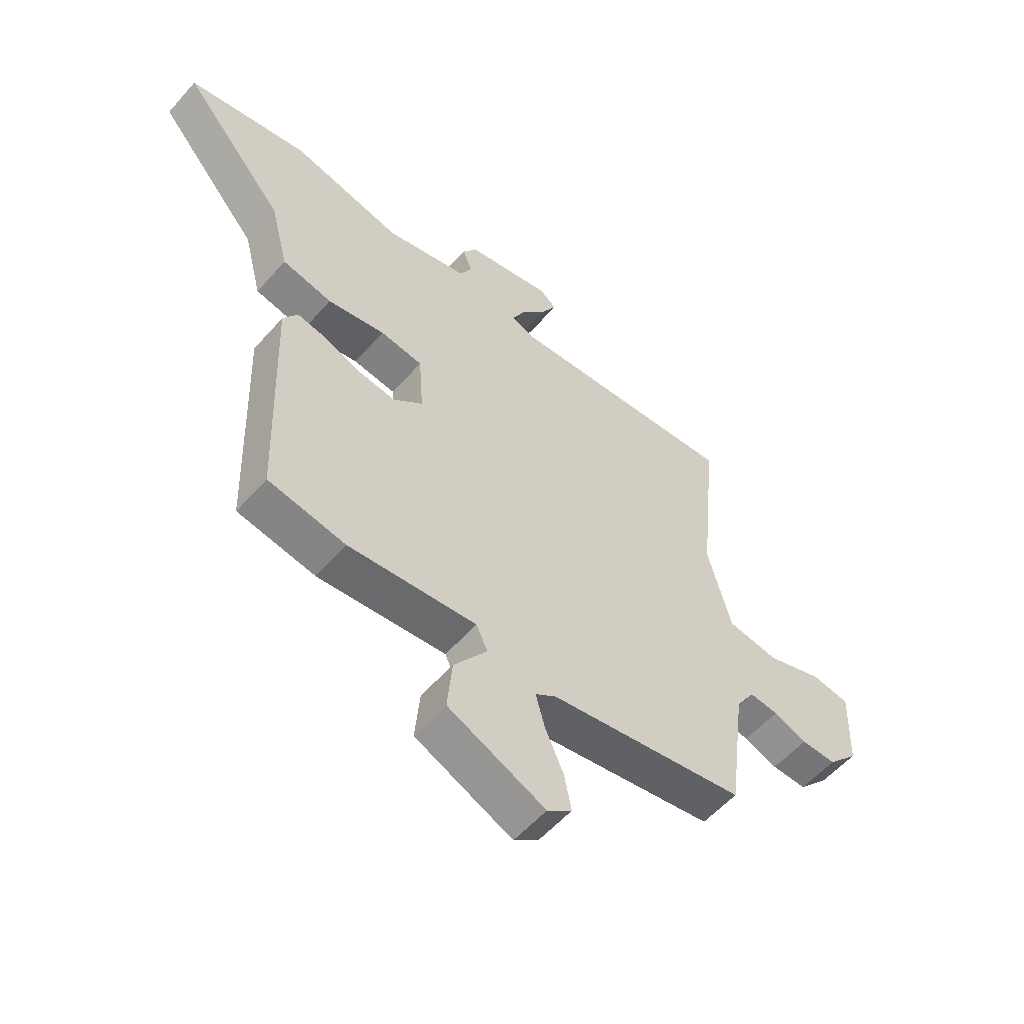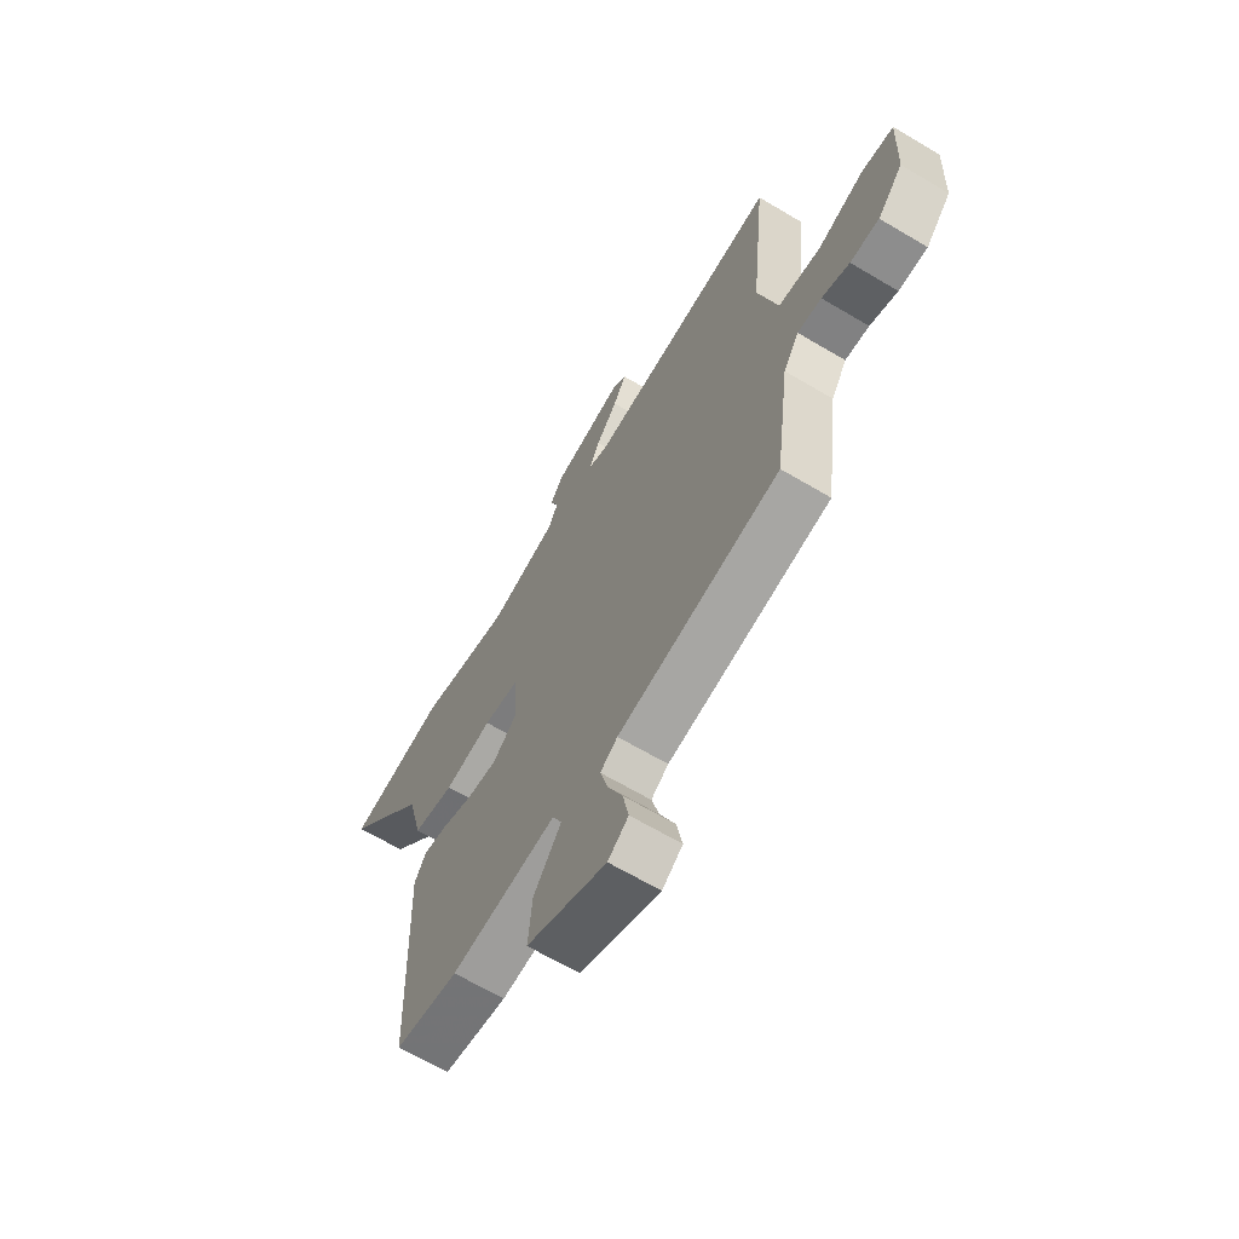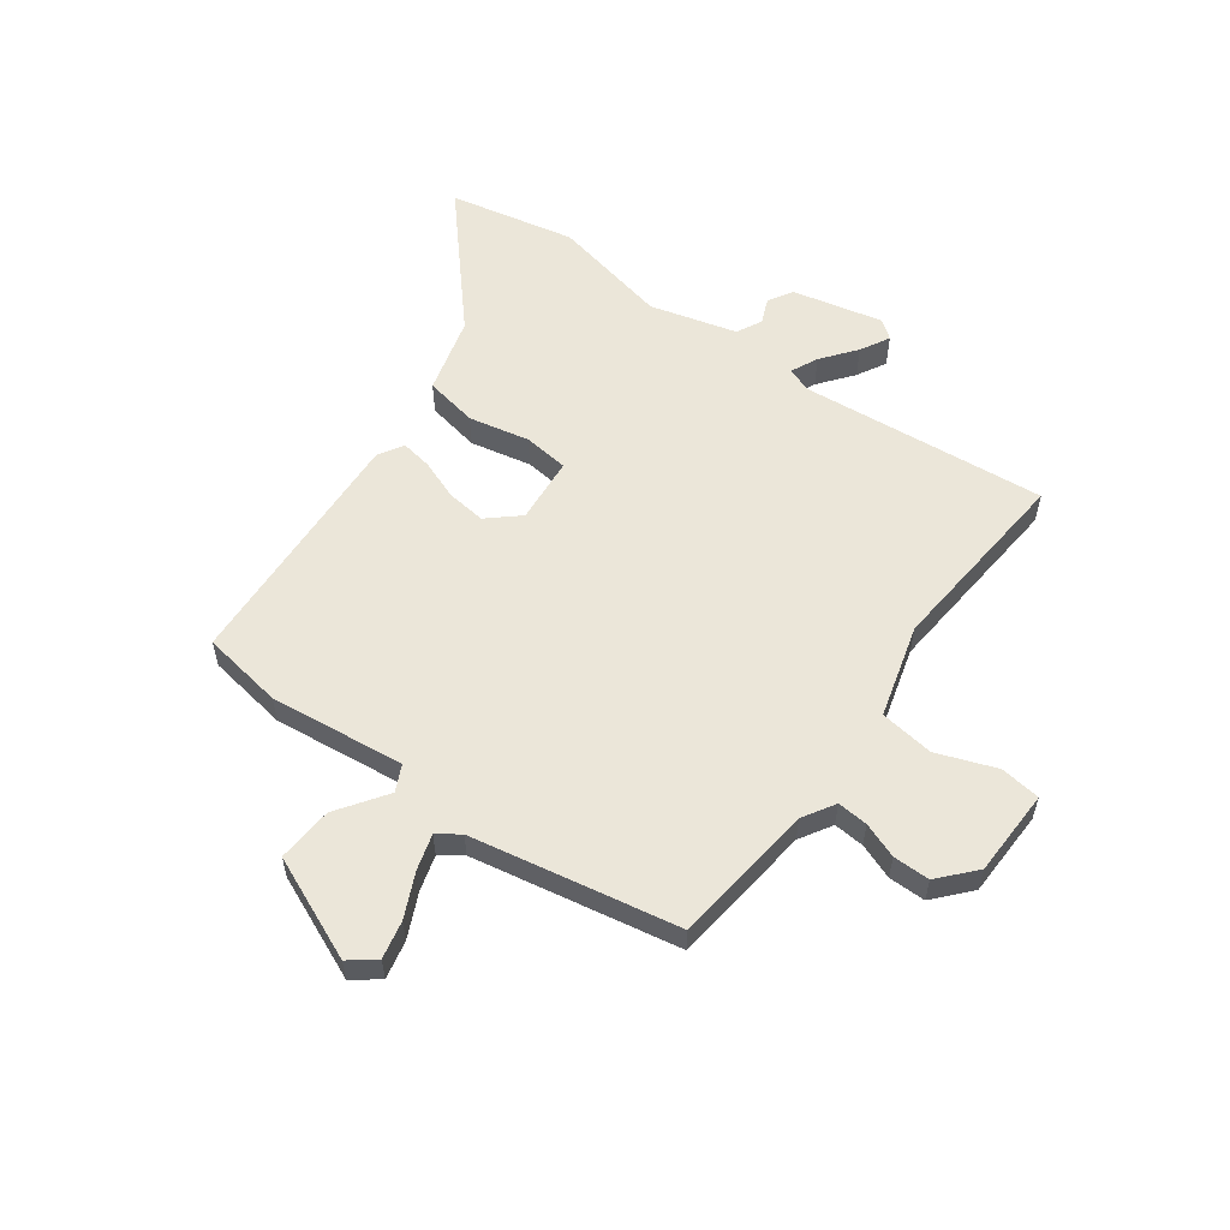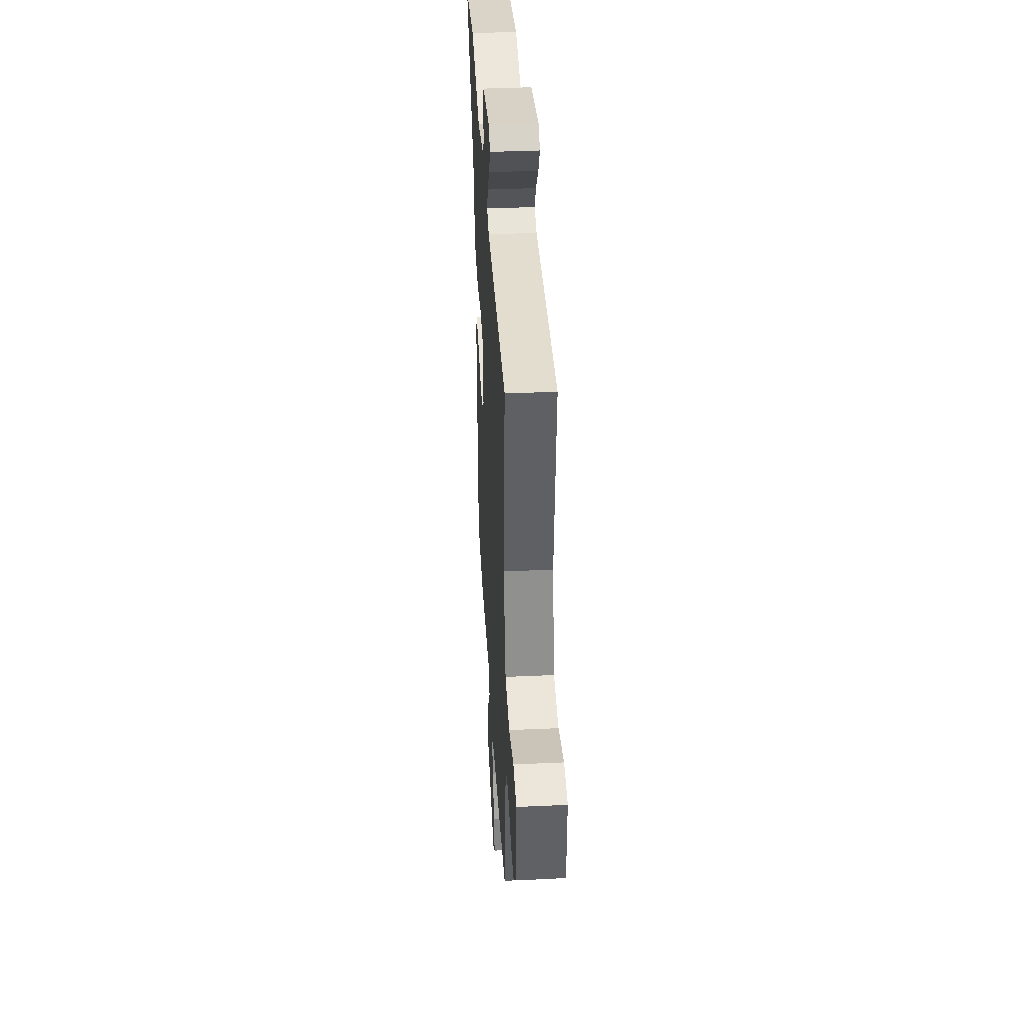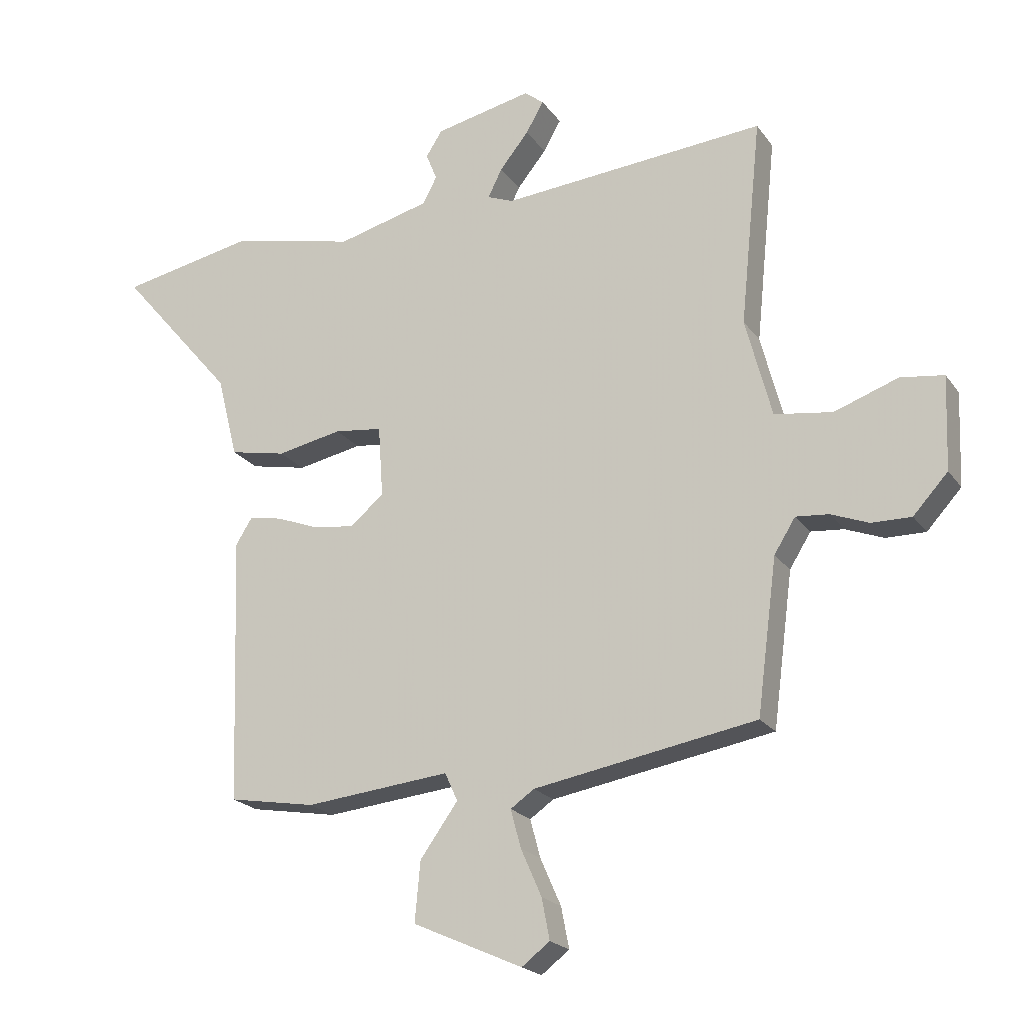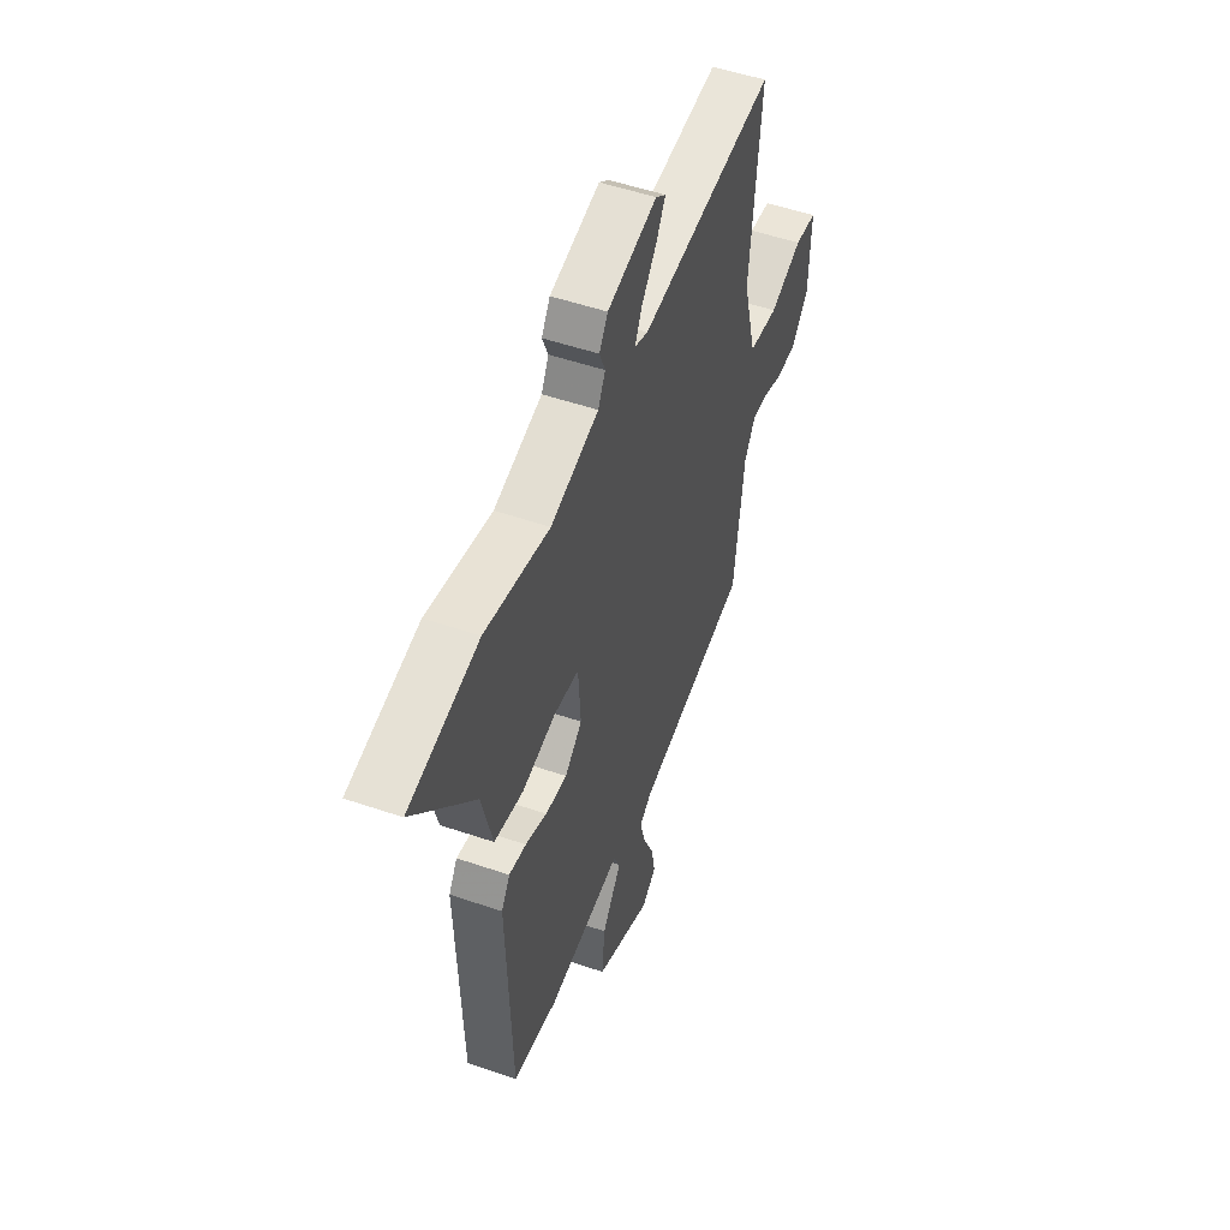
<metadata>
{"format":"obj","ext":"obj","renderer":"f3d","projection":"perspective","resolution":1024,"background":"white","views":[{"elev":-56.4,"azim":139.3,"up":"+Z"},{"elev":-65.4,"azim":-120.9,"up":"+Z"},{"elev":57.4,"azim":-144.8,"up":"+Y"},{"elev":39.5,"azim":-93.2,"up":"+Z"},{"elev":-21.1,"azim":-154.5,"up":"+Z"},{"elev":51.7,"azim":110.4,"up":"+Z"}]}
</metadata>
<code>
v -0.492 0.07 0.499
v -0.057 0.07 0.464
v -0.014 0.07 0.481
v -0.037 0.07 0.528
v -0.085 0.07 0.587
v -0.114 0.07 0.638
v -0.082 0.07 0.663
v 0.077 0.07 0.629
v 0.104 0.07 0.587
v 0.086 0.07 0.542
v 0.109 0.07 0.498
v 0.262 0.07 0.459
v 0.468 0.07 0.506
v 0.69 0.07 0.463
v 0.499 0.07 0.239
v 0.465 0.07 0.104
v 0.372 0.07 0.085
v 0.265 0.07 0.106
v 0.186 0.07 0.096
v 0.178 0.07 -0.021
v 0.233 0.07 -0.068
v 0.302 0.07 -0.059
v 0.371 0.07 -0.032
v 0.426 0.07 -0.022
v 0.453 0.07 -0.065
v 0.438 0.07 -0.504
v 0.295 0.07 -0.529
v 0.057 0.07 -0.505
v 0.036 0.07 -0.551
v 0.098 0.07 -0.637
v 0.107 0.07 -0.735
v -0.073 0.07 -0.816
v -0.119 0.07 -0.781
v -0.106 0.07 -0.714
v -0.072 0.07 -0.637
v -0.055 0.07 -0.574
v -0.094 0.07 -0.547
v -0.459 0.07 -0.484
v -0.492 0.07 -0.233
v -0.527 0.07 -0.177
v -0.581 0.07 -0.182
v -0.643 0.07 -0.206
v -0.708 0.07 -0.207
v -0.765 0.07 -0.145
v -0.771 0.07 0.008
v -0.7 0.07 0.018
v -0.595 0.07 -0.019
v -0.5 0.07 -0.005
v -0.457 0.07 0.159
v -0.492 0 0.499
v -0.057 0 0.464
v -0.014 0 0.481
v -0.037 0 0.528
v -0.085 0 0.587
v -0.114 0 0.638
v -0.082 0 0.663
v 0.077 0 0.629
v 0.104 0 0.587
v 0.086 0 0.542
v 0.109 0 0.498
v 0.262 0 0.459
v 0.468 0 0.506
v 0.69 0 0.463
v 0.499 0 0.239
v 0.465 0 0.104
v 0.372 0 0.085
v 0.265 0 0.106
v 0.186 0 0.096
v 0.178 0 -0.021
v 0.233 0 -0.068
v 0.302 0 -0.059
v 0.371 0 -0.032
v 0.426 0 -0.022
v 0.453 0 -0.065
v 0.438 0 -0.504
v 0.295 0 -0.529
v 0.057 0 -0.505
v 0.036 0 -0.551
v 0.098 0 -0.637
v 0.107 0 -0.735
v -0.073 0 -0.816
v -0.119 0 -0.781
v -0.106 0 -0.714
v -0.072 0 -0.637
v -0.055 0 -0.574
v -0.094 0 -0.547
v -0.459 0 -0.484
v -0.492 0 -0.233
v -0.527 0 -0.177
v -0.581 0 -0.182
v -0.643 0 -0.206
v -0.708 0 -0.207
v -0.765 0 -0.145
v -0.771 0 0.008
v -0.7 0 0.018
v -0.595 0 -0.019
v -0.5 0 -0.005
v -0.457 0 0.159
f 44 45 46 47
f 44 47 48
f 41 42 43 44
f 40 41 44 48
f 39 40 48 49
f 37 38 39 49
f 32 33 34 35
f 32 35 36
f 29 30 31 32
f 29 32 36
f 28 29 36 37
f 26 27 28
f 25 26 28
f 22 23 24 25
f 21 22 25 28
f 20 21 28 37
f 15 16 17 18
f 15 18 19
f 12 13 14 15
f 11 12 15 19
f 10 11 19 20
f 8 9 10
f 7 8 10
f 4 5 6 7
f 3 4 7 10
f 37 49 1 2
f 3 10 20 37
f 2 3 37
f 96 95 94 93
f 97 96 93
f 93 92 91 90
f 97 93 90 89
f 98 97 89 88
f 98 88 87 86
f 84 83 82 81
f 85 84 81
f 81 80 79 78
f 85 81 78
f 86 85 78 77
f 77 76 75
f 77 75 74
f 74 73 72 71
f 77 74 71 70
f 86 77 70 69
f 67 66 65 64
f 68 67 64
f 64 63 62 61
f 68 64 61 60
f 69 68 60 59
f 59 58 57
f 59 57 56
f 56 55 54 53
f 59 56 53 52
f 51 50 98 86
f 86 69 59 52
f 86 52 51
f 1 50 51 2
f 2 51 52 3
f 3 52 53 4
f 4 53 54 5
f 5 54 55 6
f 6 55 56 7
f 7 56 57 8
f 8 57 58 9
f 9 58 59 10
f 10 59 60 11
f 11 60 61 12
f 12 61 62 13
f 13 62 63 14
f 14 63 64 15
f 15 64 65 16
f 16 65 66 17
f 17 66 67 18
f 18 67 68 19
f 19 68 69 20
f 20 69 70 21
f 21 70 71 22
f 22 71 72 23
f 23 72 73 24
f 24 73 74 25
f 25 74 75 26
f 26 75 76 27
f 27 76 77 28
f 28 77 78 29
f 29 78 79 30
f 30 79 80 31
f 31 80 81 32
f 32 81 82 33
f 33 82 83 34
f 34 83 84 35
f 35 84 85 36
f 36 85 86 37
f 37 86 87 38
f 38 87 88 39
f 39 88 89 40
f 40 89 90 41
f 41 90 91 42
f 42 91 92 43
f 43 92 93 44
f 44 93 94 45
f 45 94 95 46
f 46 95 96 47
f 47 96 97 48
f 48 97 98 49
f 49 98 50 1

</code>
